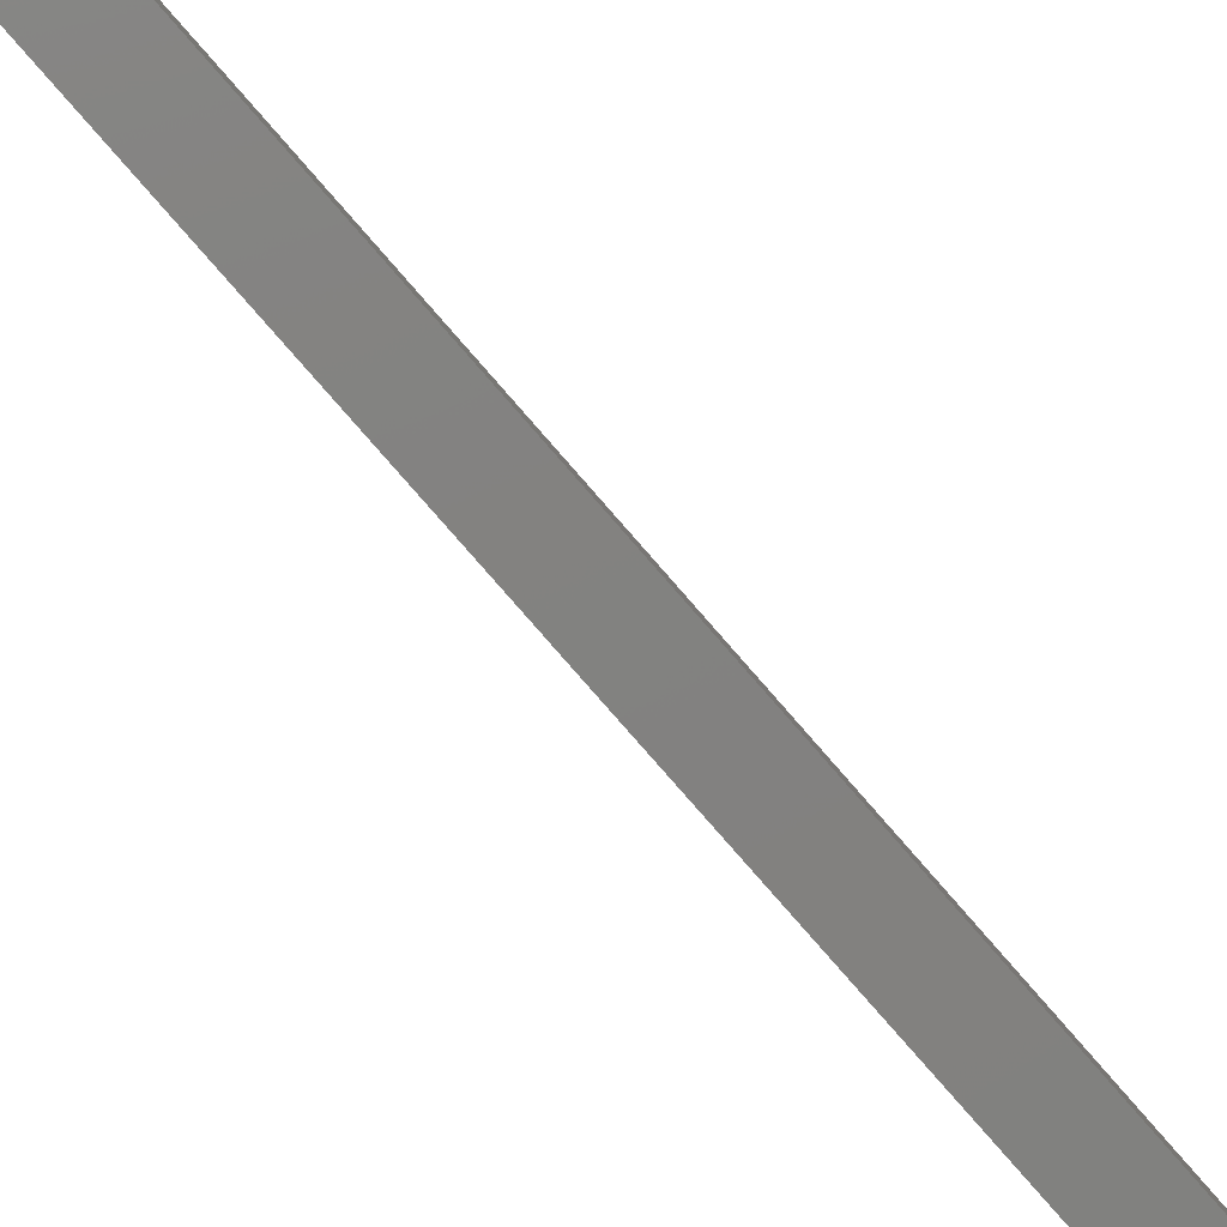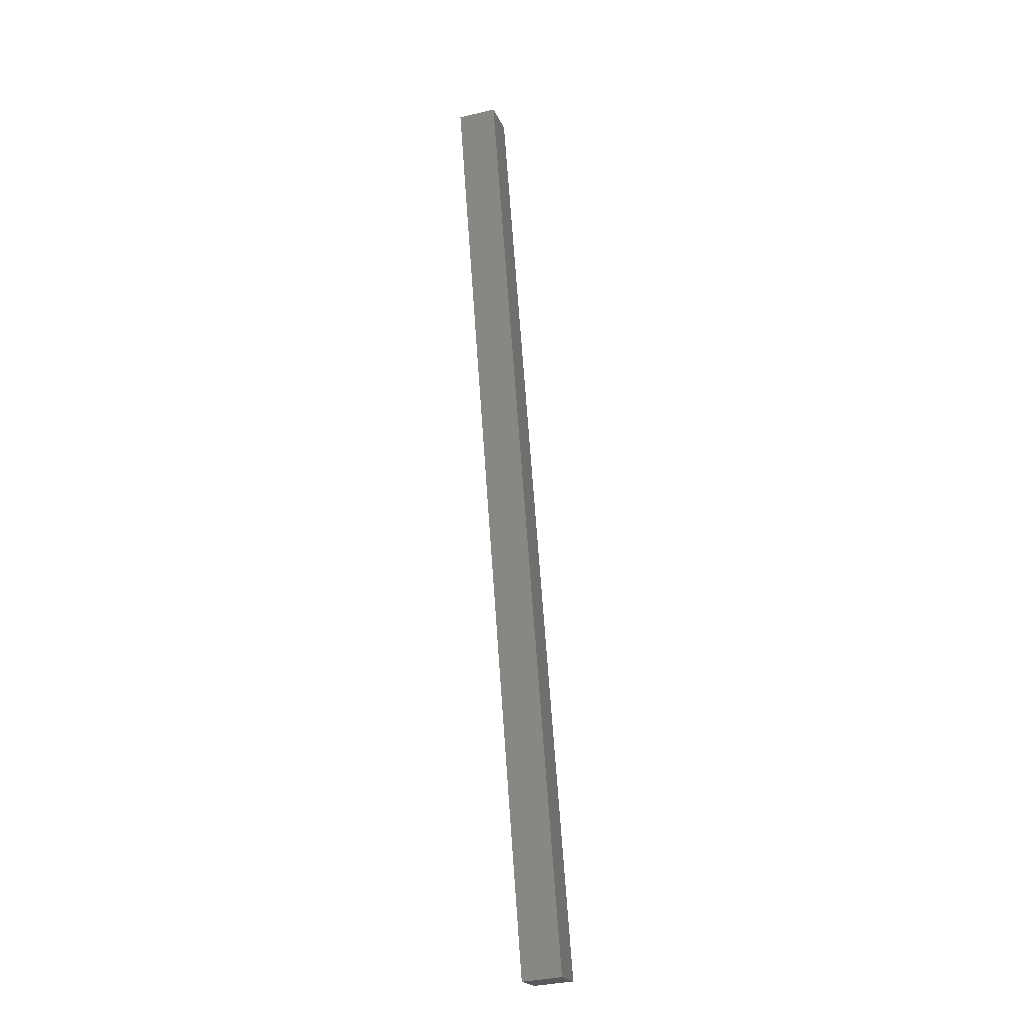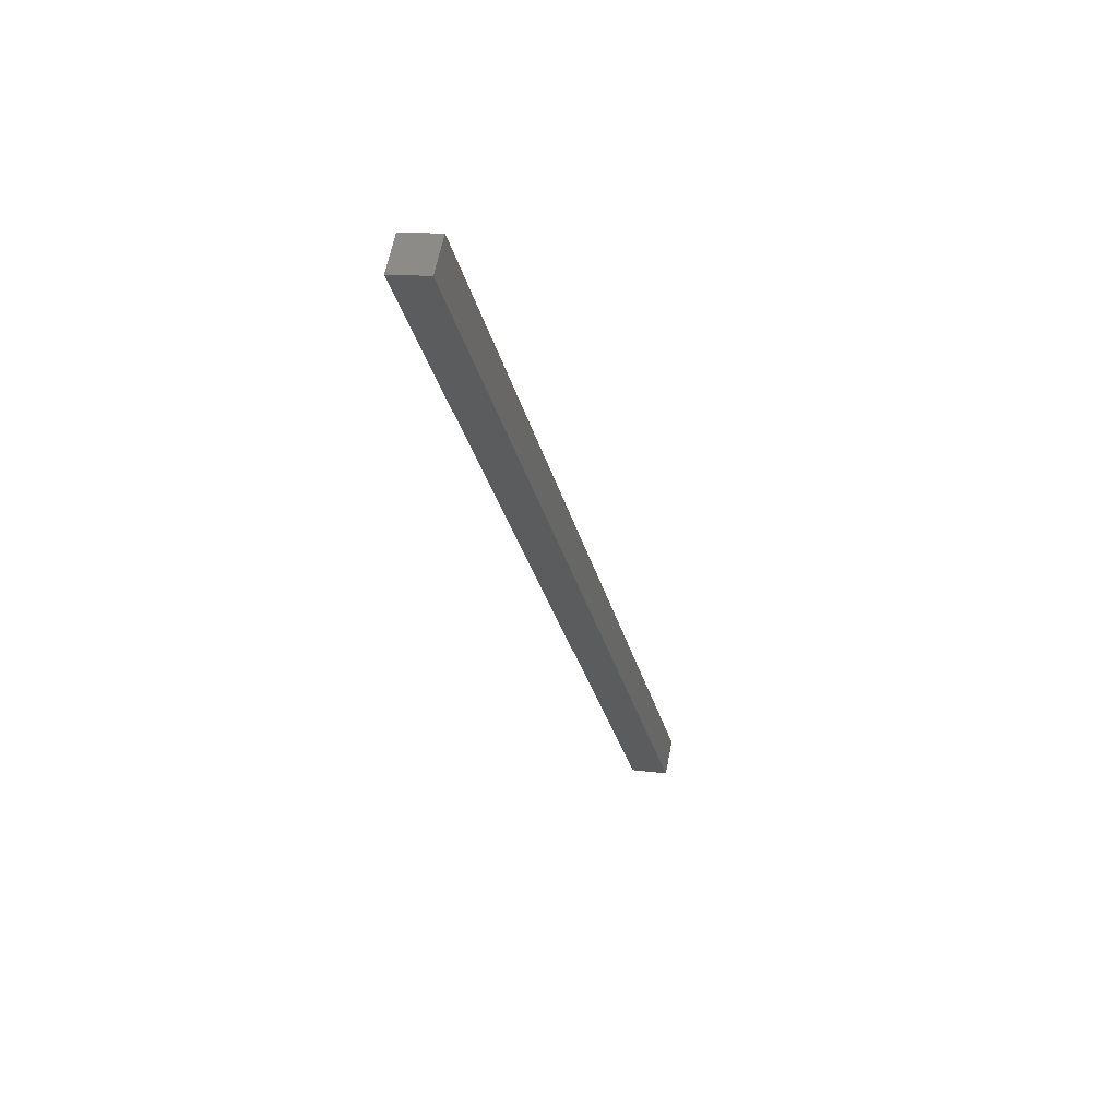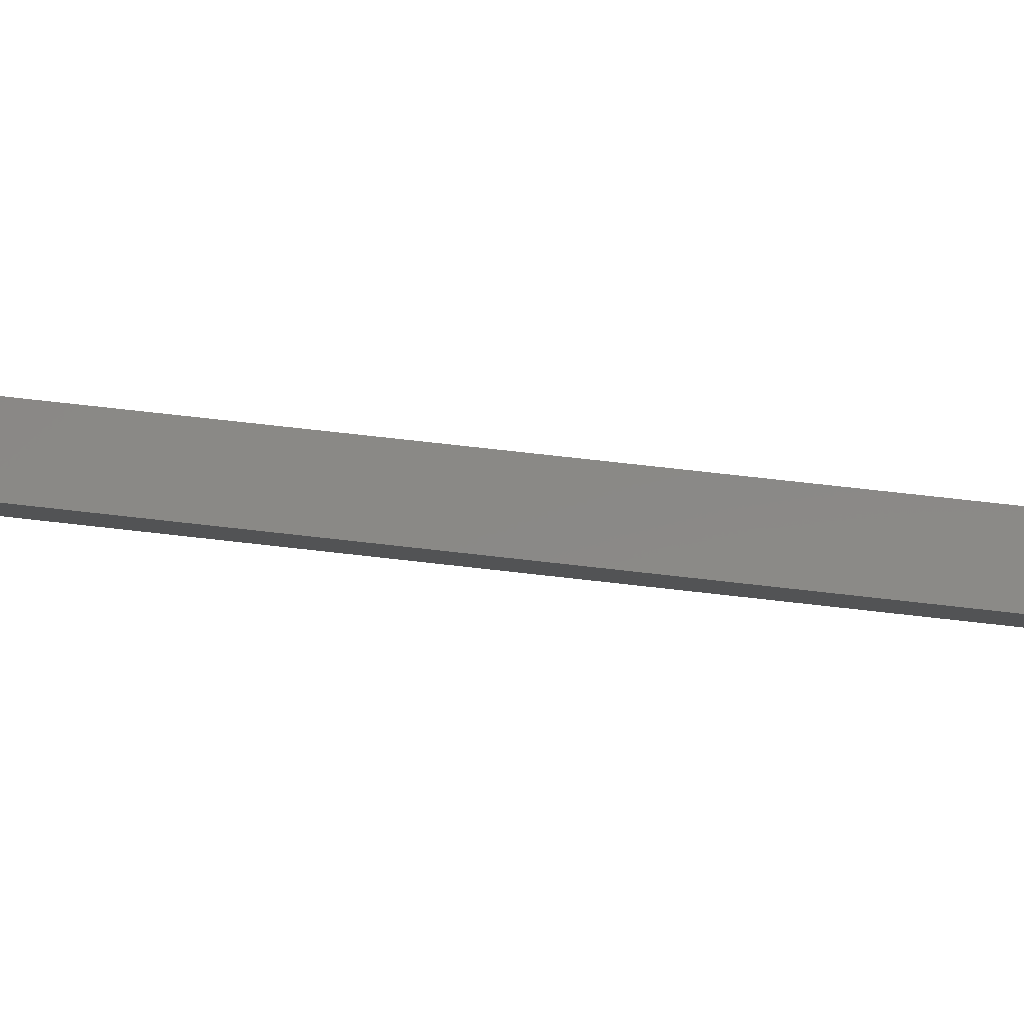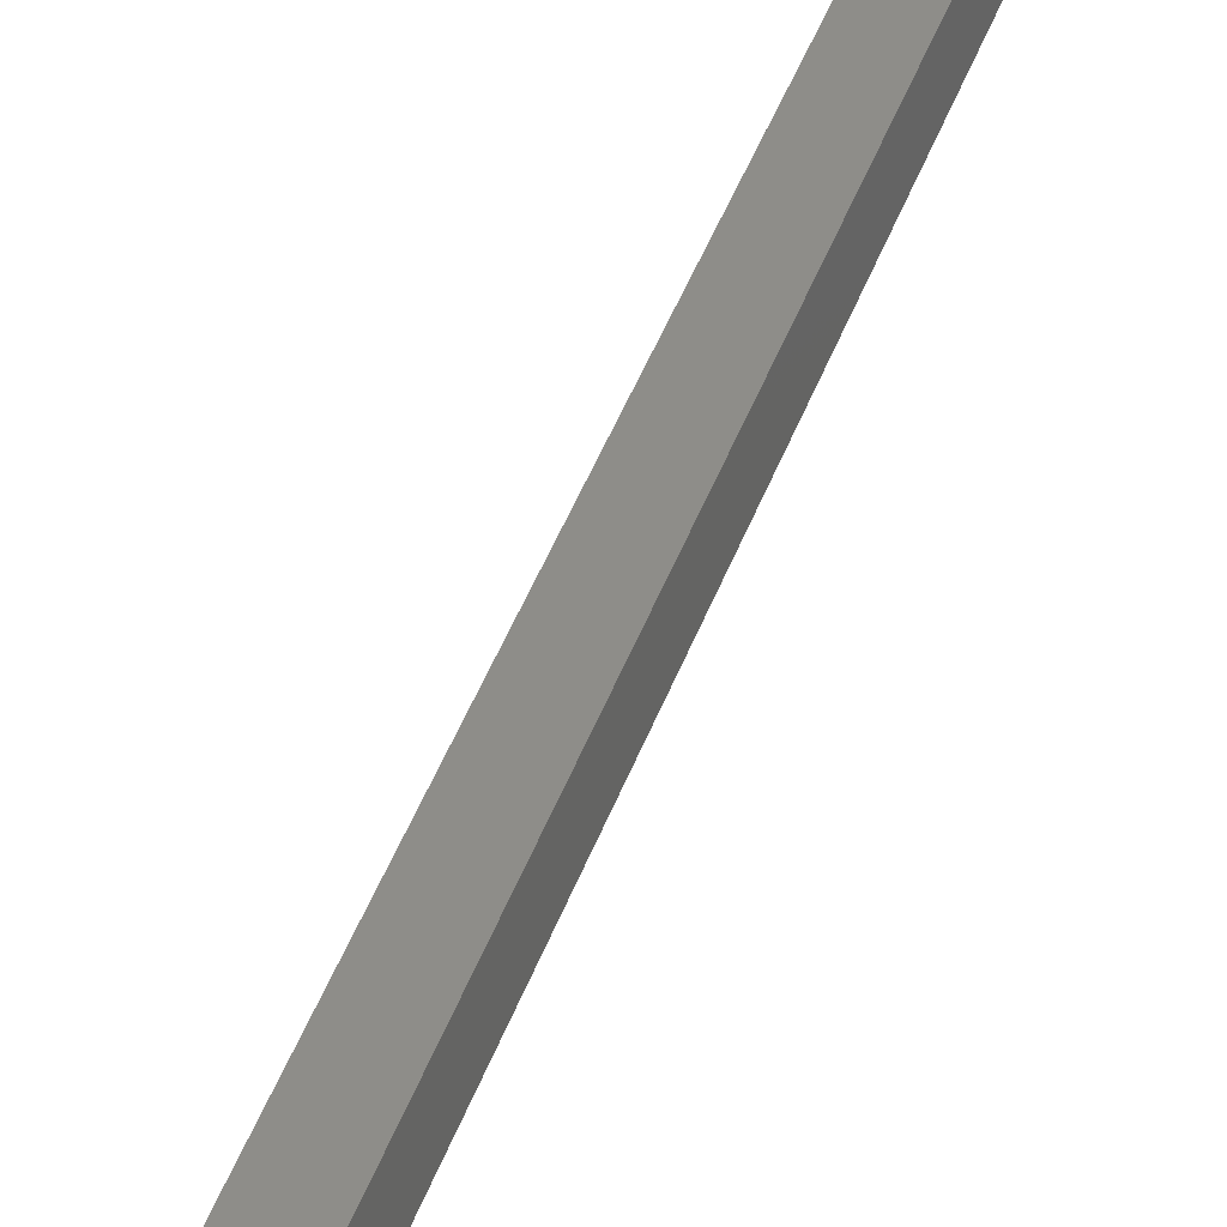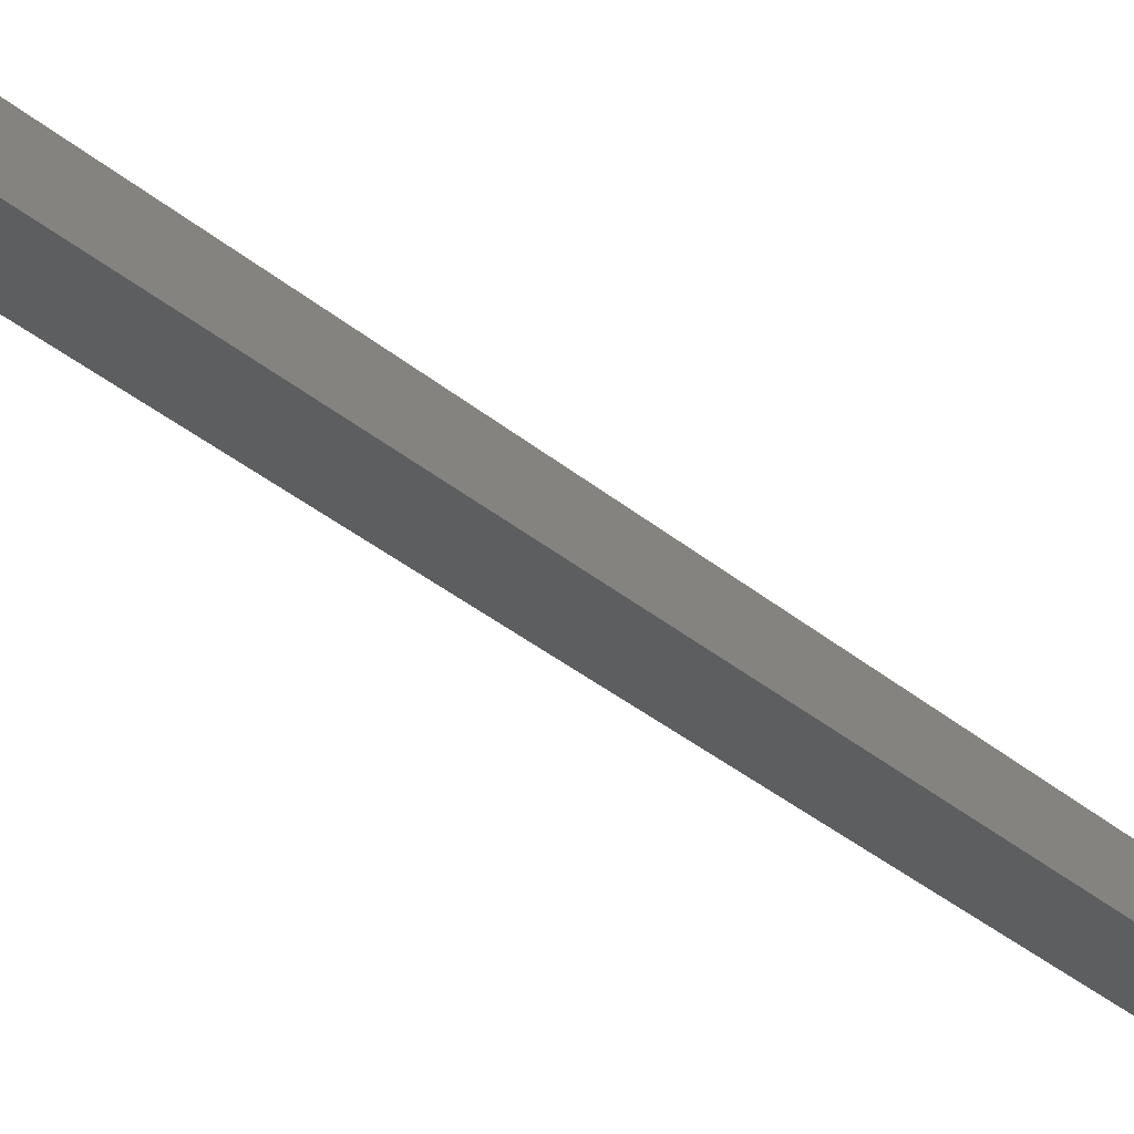
<metadata>
{"format":"stl","ext":"stl","renderer":"f3d","projection":"perspective","resolution":1024,"background":"white","views":[{"elev":-76.4,"azim":54.2,"up":"+Y"},{"elev":-34.4,"azim":114.5,"up":"+Z"},{"elev":63.3,"azim":-162.1,"up":"+Z"},{"elev":75.6,"azim":-70.0,"up":"+Y"},{"elev":46.8,"azim":32.7,"up":"+Y"},{"elev":-29.5,"azim":52.6,"up":"+Y"}]}
</metadata>
<code>
# stl→obj: 8 verts, 12 faces
v 8650 1054 5254
v 8647 1079 5254
v 8789 1071 5846
v 8786 1095 5846
v 8626 1052 5260
v 8765 1068 5852
v 8623 1076 5260
v 8762 1093 5852
f 1 2 3
f 3 2 4
f 5 1 6
f 6 1 3
f 7 2 5
f 5 2 1
f 7 8 2
f 2 8 4
f 8 6 4
f 4 6 3
f 5 6 7
f 7 6 8

</code>
